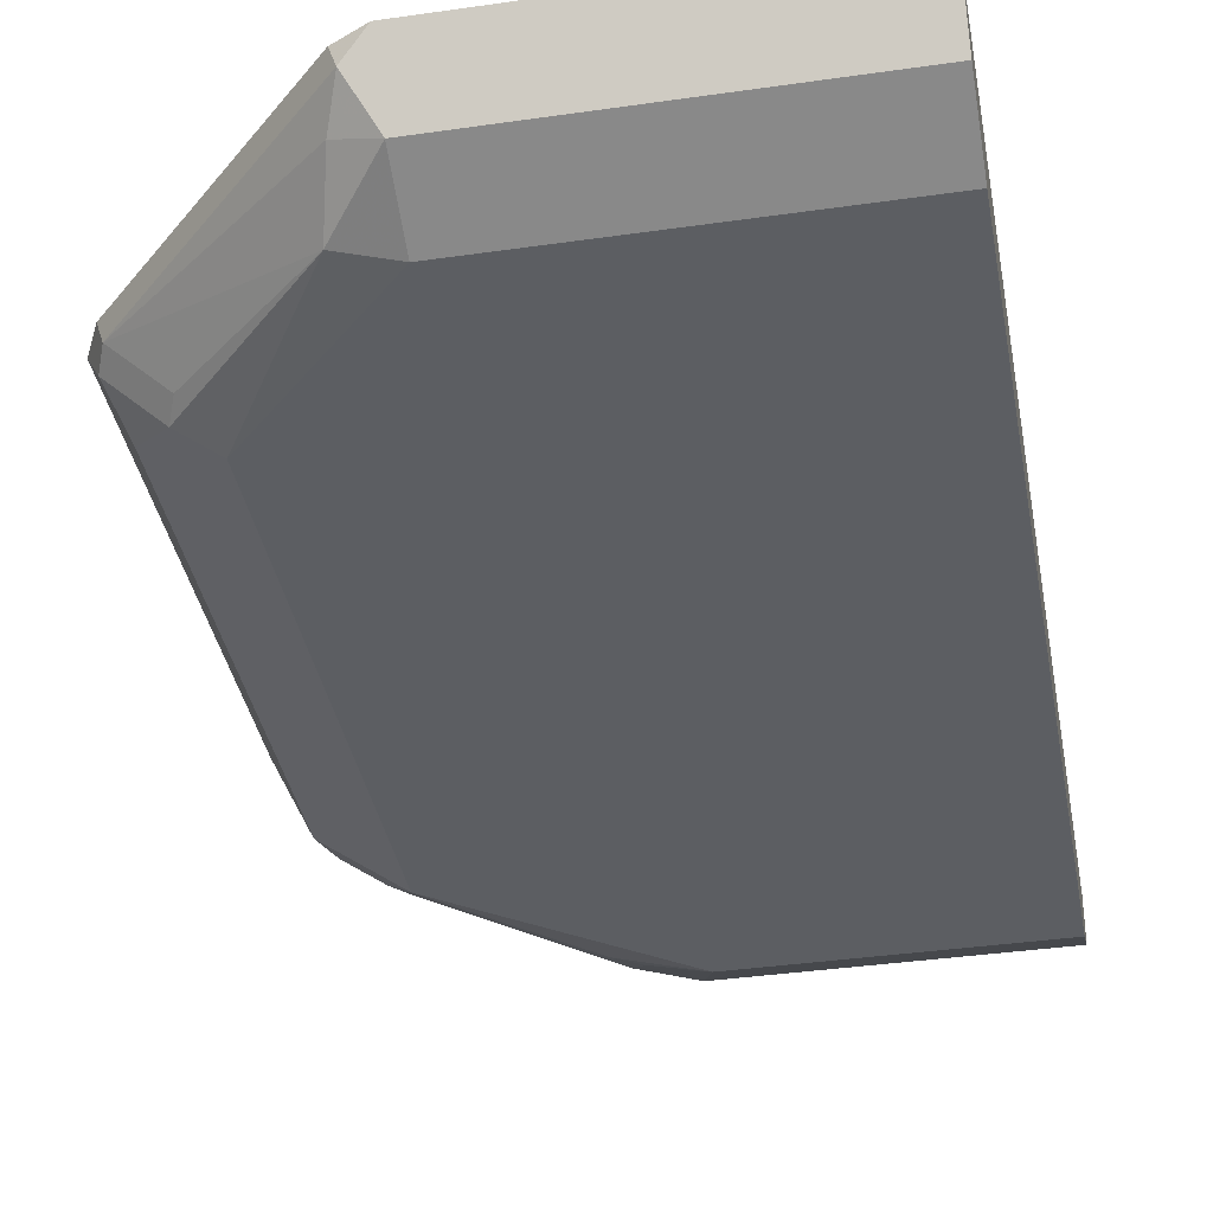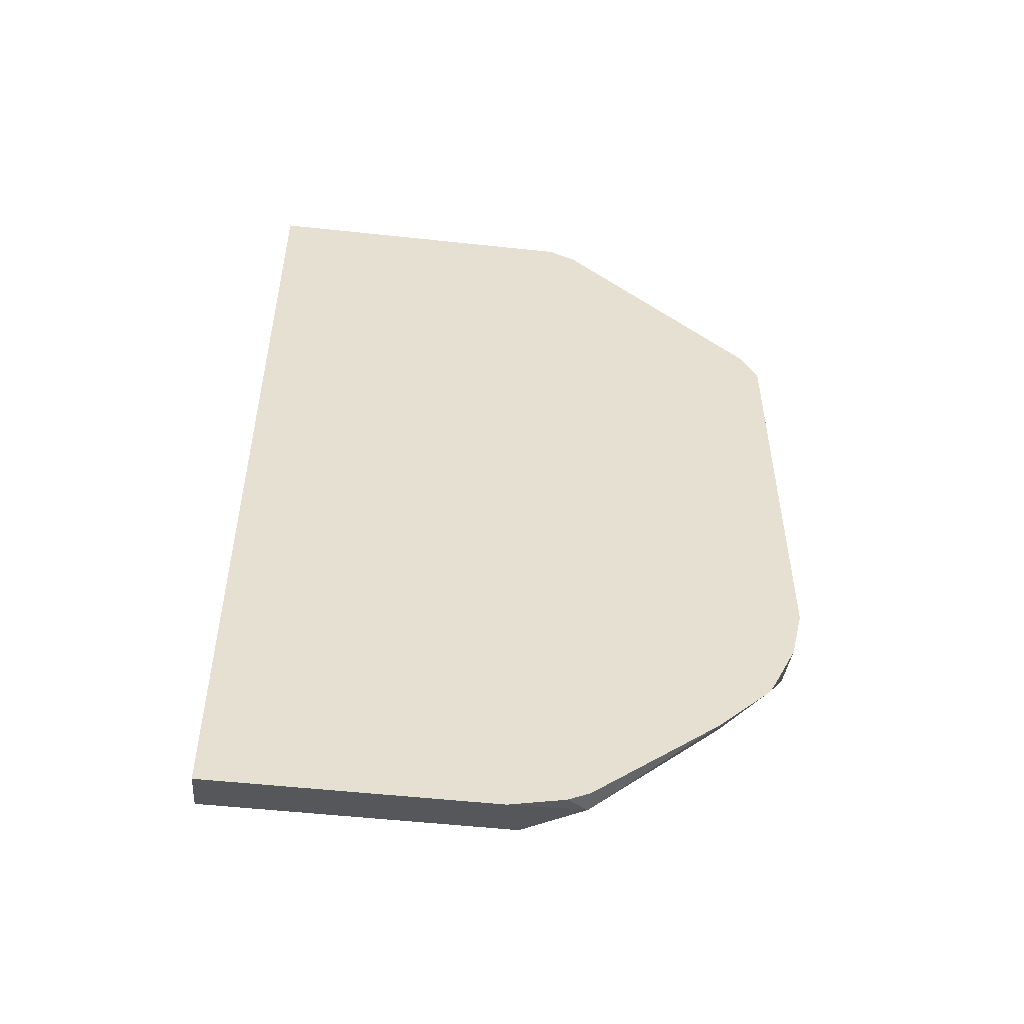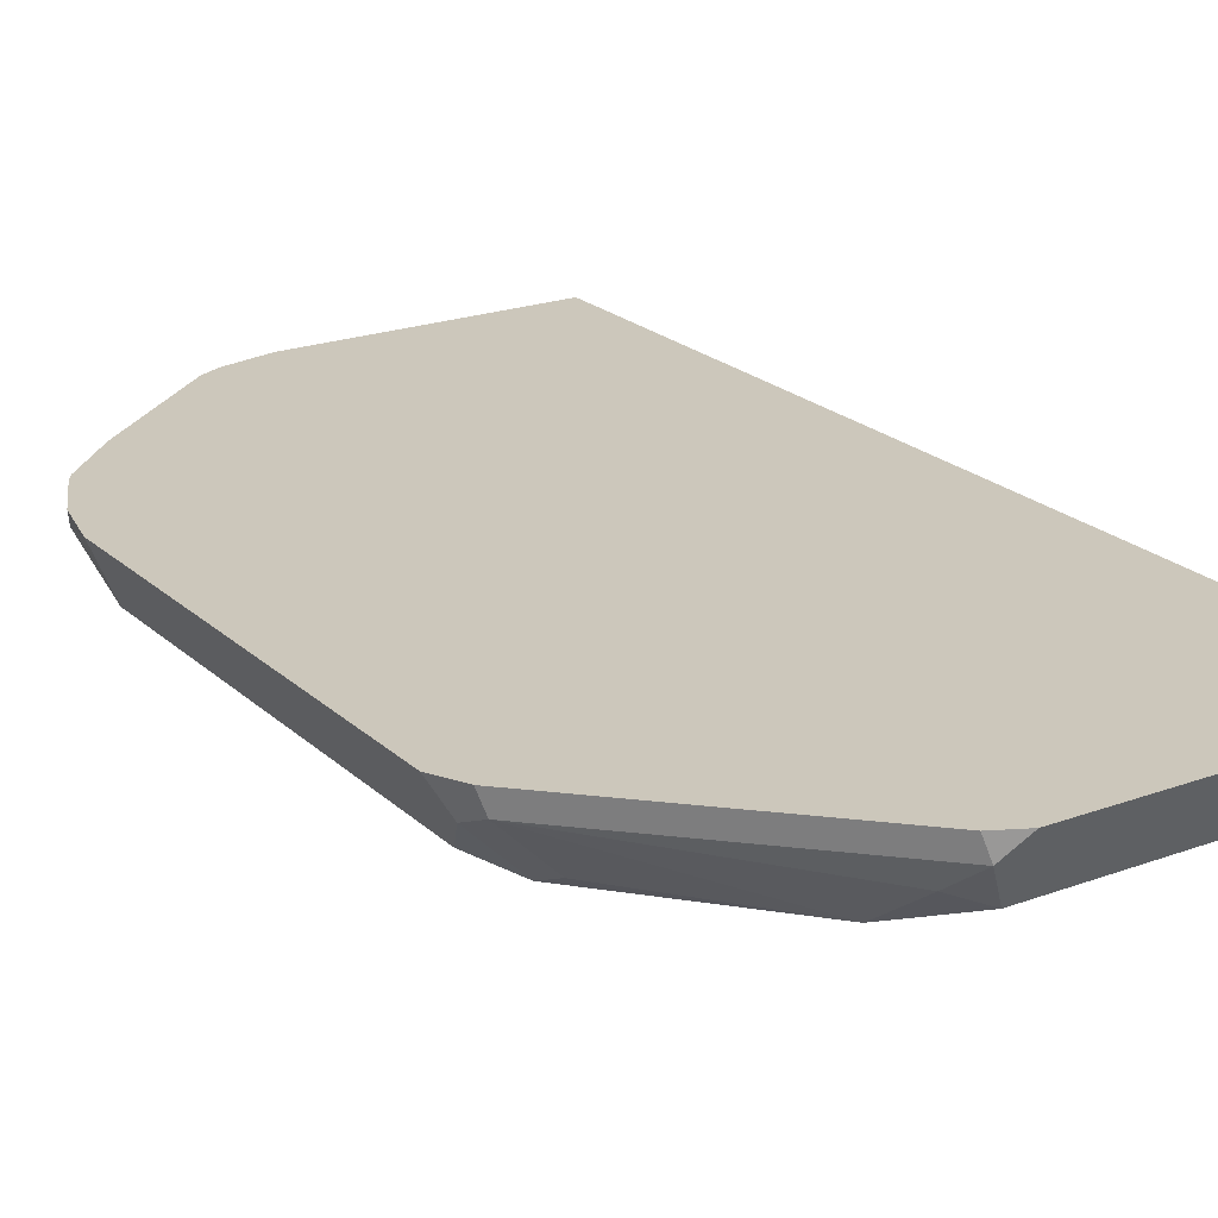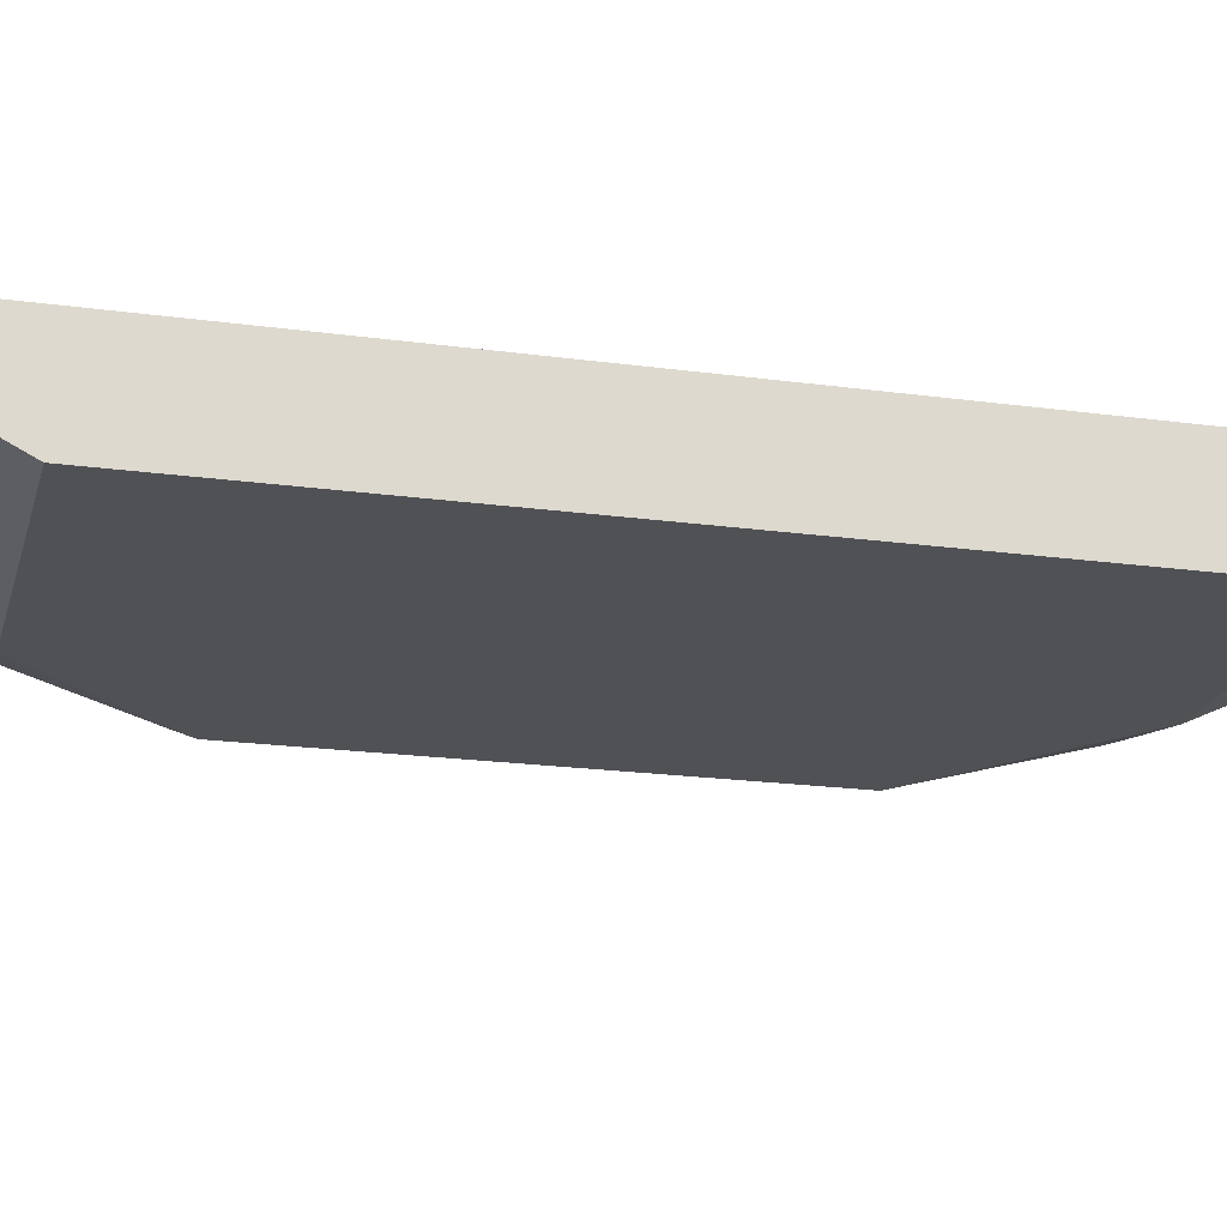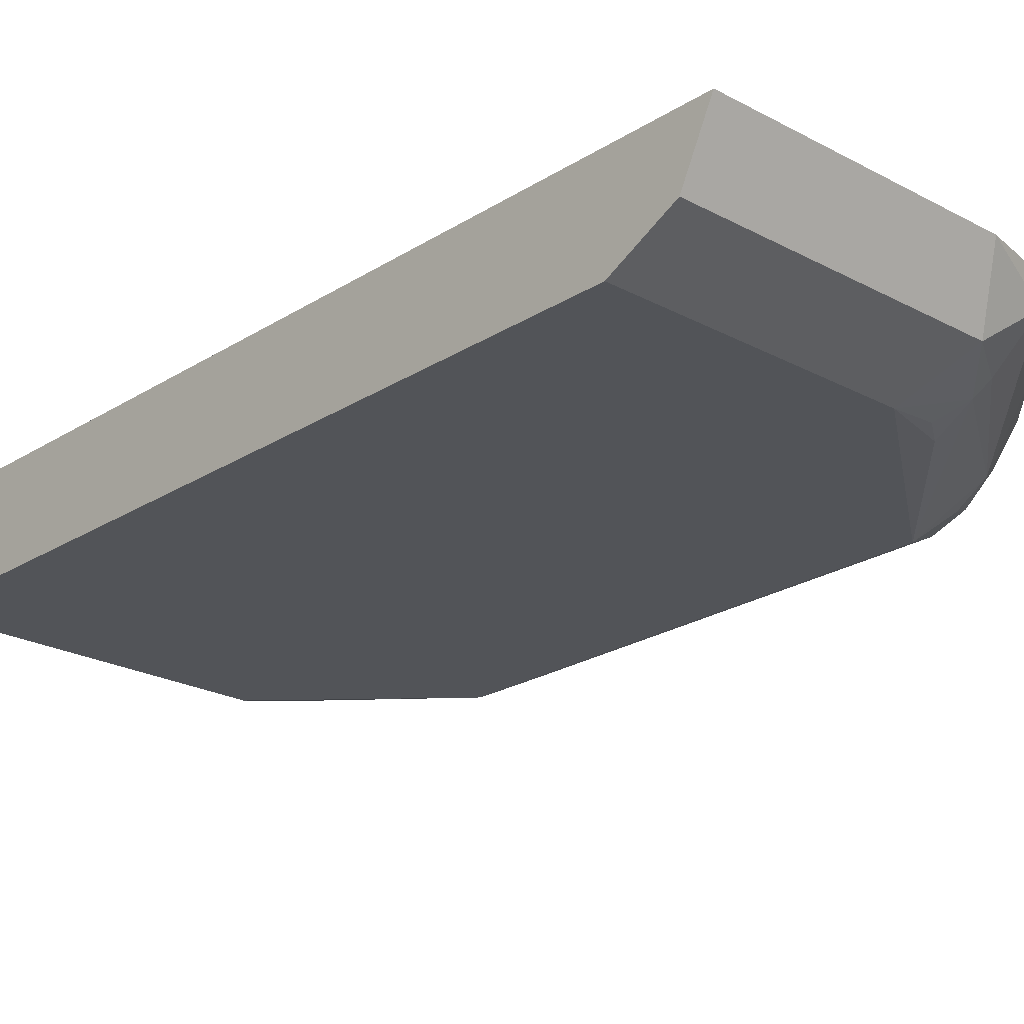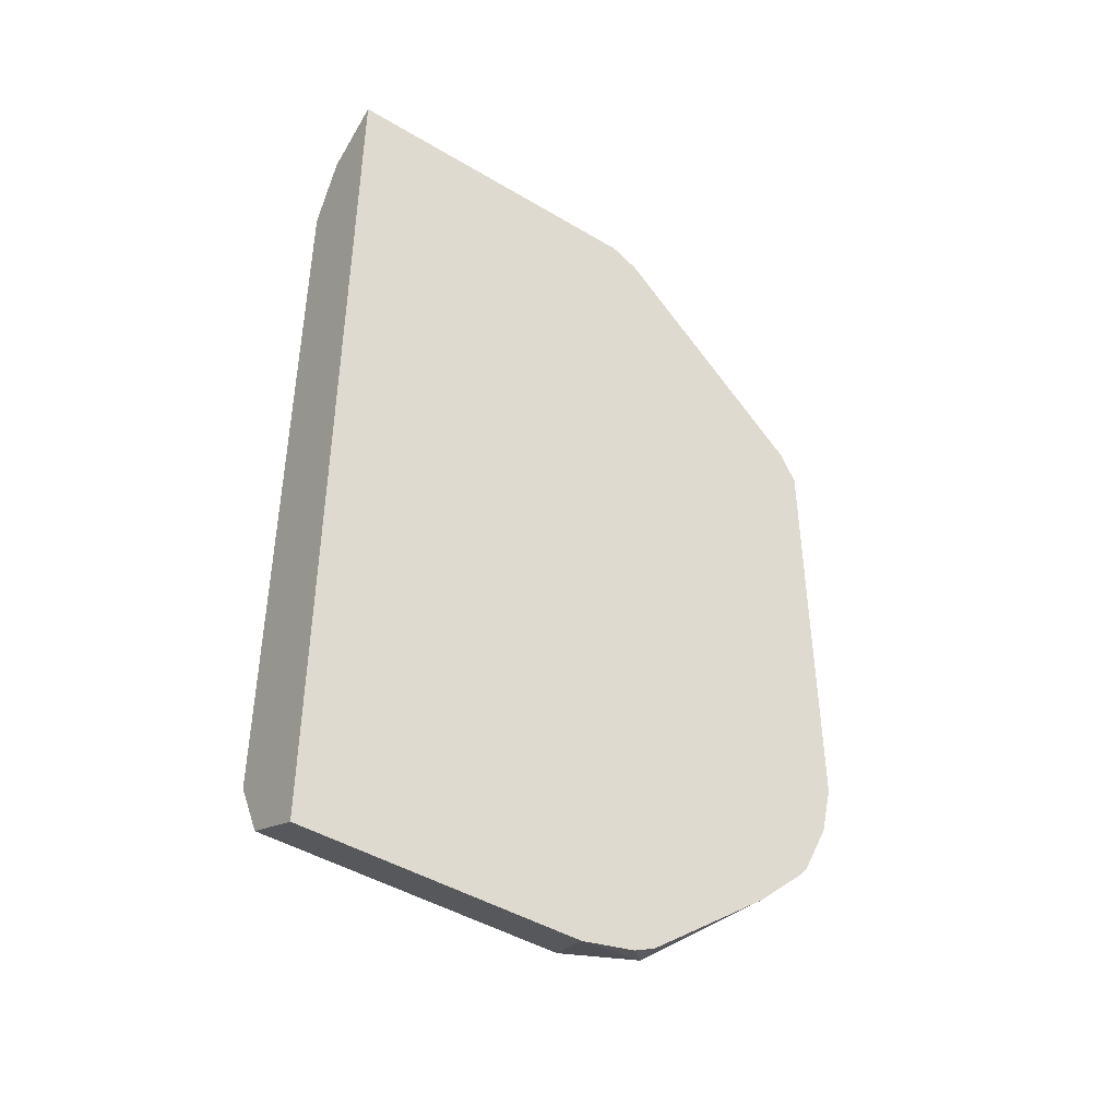
<metadata>
{"format":"obj","ext":"obj","renderer":"f3d","projection":"perspective","resolution":1024,"background":"white","views":[{"elev":-37.6,"azim":10.4,"up":"+Y"},{"elev":-53.0,"azim":173.4,"up":"+Z"},{"elev":21.7,"azim":-32.9,"up":"+Y"},{"elev":-19.9,"azim":75.7,"up":"+Y"},{"elev":-22.8,"azim":137.3,"up":"+Y"},{"elev":-45.2,"azim":145.3,"up":"+Z"}]}
</metadata>
<code>
v -0.6715 -0.4212 0.1686
v -0.7723 -0.4212 0.4206
v -0.5776 -0.4212 0.5034
v -0.69 -0.4212 0.5034
v -0.6972 -0.4284 0.4998
v -0.5776 -0.4424 0.4928
v -0.6888 -0.4424 0.4928
v -0.7014 -0.4368 0.4893
v -0.7056 -0.4494 0.4725
v -0.7644 -0.4284 0.4326
v -0.7476 -0.4452 0.4326
v -0.7672 -0.4312 0.4256
v -0.7669 -0.4212 0.4314
v -0.6996 -0.4212 0.4986
v -0.7723 -0.4212 0.2694
v -0.7616 -0.4424 0.2632
v -0.7616 -0.4424 0.4144
v -0.7504 -0.448 0.4256
v -0.7392 -0.4536 0.42
v -0.6888 -0.4536 0.4704
v -0.5776 -0.4536 0.4704
v -0.5776 -0.4424 0.1792
v -0.5776 -0.4536 0.2016
v -0.6665 -0.448 0.1904
v -0.6721 -0.4536 0.2016
v -0.7392 -0.4536 0.252
v -0.6972 -0.4515 0.21
v -0.6888 -0.4512 0.204
v -0.6939 -0.4464 0.1954
v -0.744 -0.4404 0.2304
v -0.6958 -0.442 0.1908
v -0.6972 -0.4284 0.1764
v -0.7392 -0.4212 0.2111
v -0.7572 -0.4212 0.2291
v -0.7681 -0.4212 0.2509
v -0.7592 -0.4212 0.2321
v -0.7644 -0.4284 0.2436
v -0.7588 -0.4396 0.2492
v -0.7476 -0.4452 0.2436
v -0.6972 -0.4212 0.1764
v -0.69 -0.4212 0.1728
v -0.6776 -0.4424 0.1792
v -0.5776 -0.4212 0.1686
f 36 37 35
f 39 30 26
f 39 26 16
f 39 16 38
f 38 37 30
f 34 30 37
f 36 34 37
f 39 38 30
f 30 33 32
f 34 35 33
f 34 33 30
f 30 32 31
f 30 31 29
f 30 29 26
f 27 26 29
f 28 27 29
f 16 26 19
f 36 35 34
f 16 15 37
f 32 42 31
f 15 2 35
f 28 29 25
f 43 1 3
f 43 3 22
f 43 22 1
f 42 1 22
f 42 22 24
f 42 24 25
f 29 42 25
f 29 31 42
f 32 1 42
f 41 40 1
f 41 1 32
f 41 32 40
f 40 32 33
f 40 33 1
f 33 35 1
f 35 2 1
f 15 35 37
f 28 25 27
f 38 16 37
f 26 25 19
f 13 4 2
f 14 5 4
f 14 4 13
f 14 13 5
f 10 5 13
f 10 13 2
f 10 2 12
f 10 12 11
f 10 11 9
f 10 9 8
f 8 9 7
f 8 7 5
f 5 7 6
f 5 6 3
f 5 3 4
f 4 3 2
f 2 3 1
f 12 2 15
f 12 15 16
f 10 8 5
f 17 18 12
f 19 25 20
f 21 20 25
f 23 21 25
f 17 12 16
f 23 24 22
f 23 22 21
f 21 22 3
f 6 21 3
f 6 7 21
f 23 25 24
f 9 20 7
f 9 19 20
f 11 12 18
f 11 18 9
f 27 25 26
f 18 19 9
f 18 16 19
f 17 16 18
f 7 20 21

</code>
